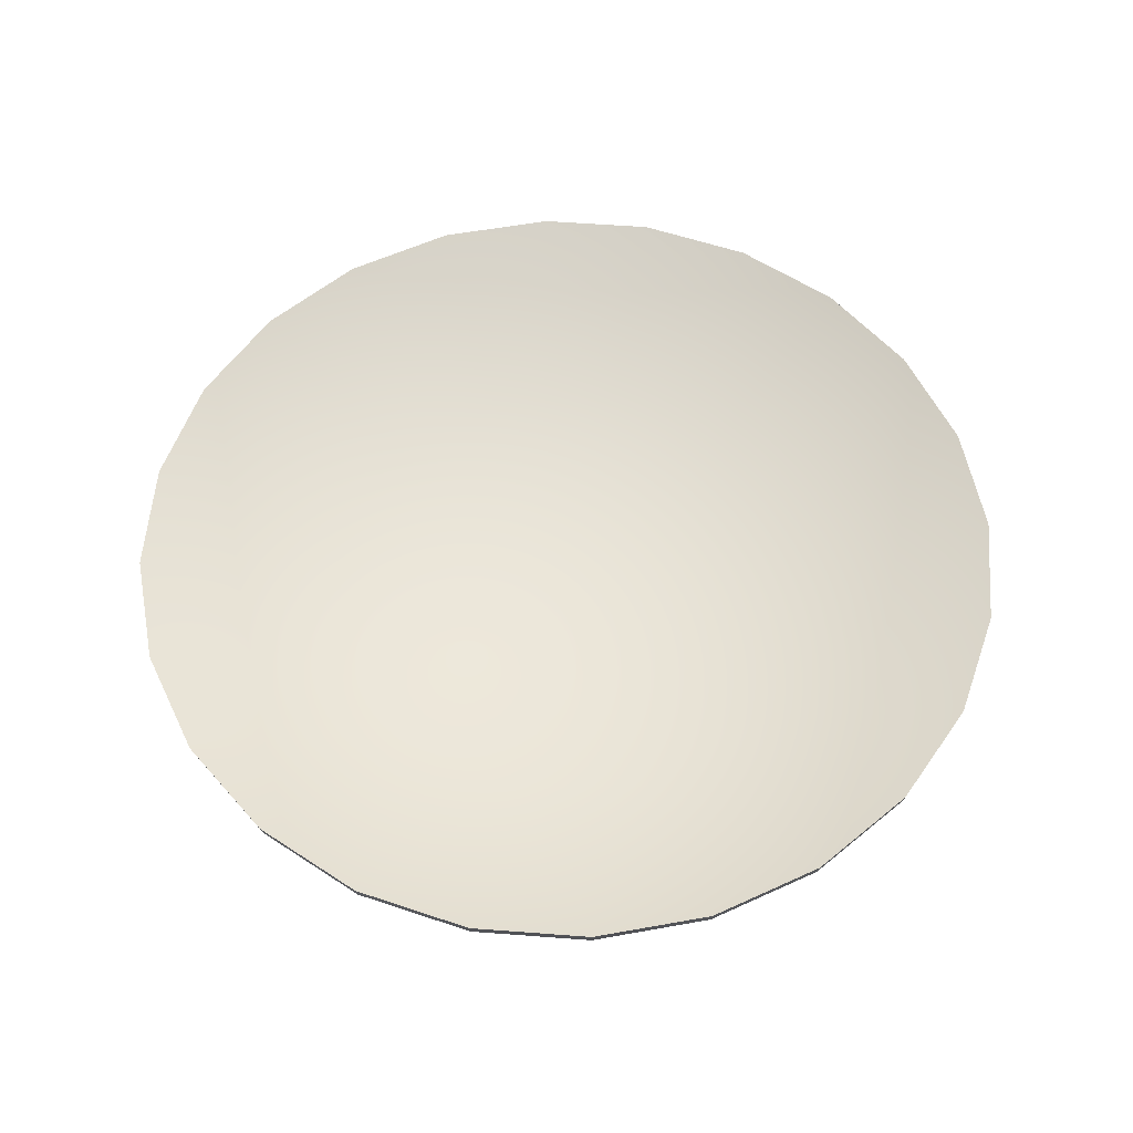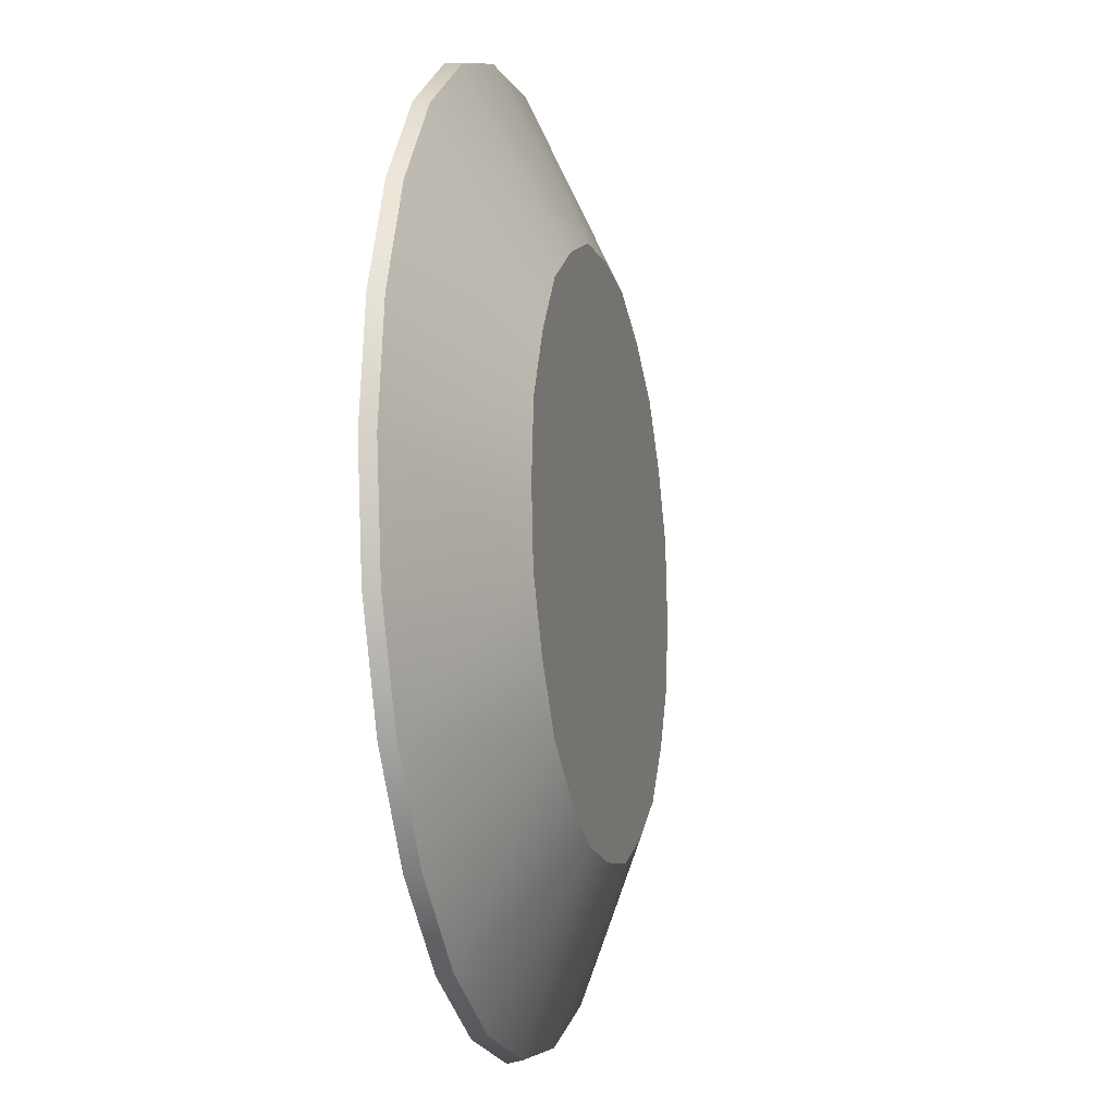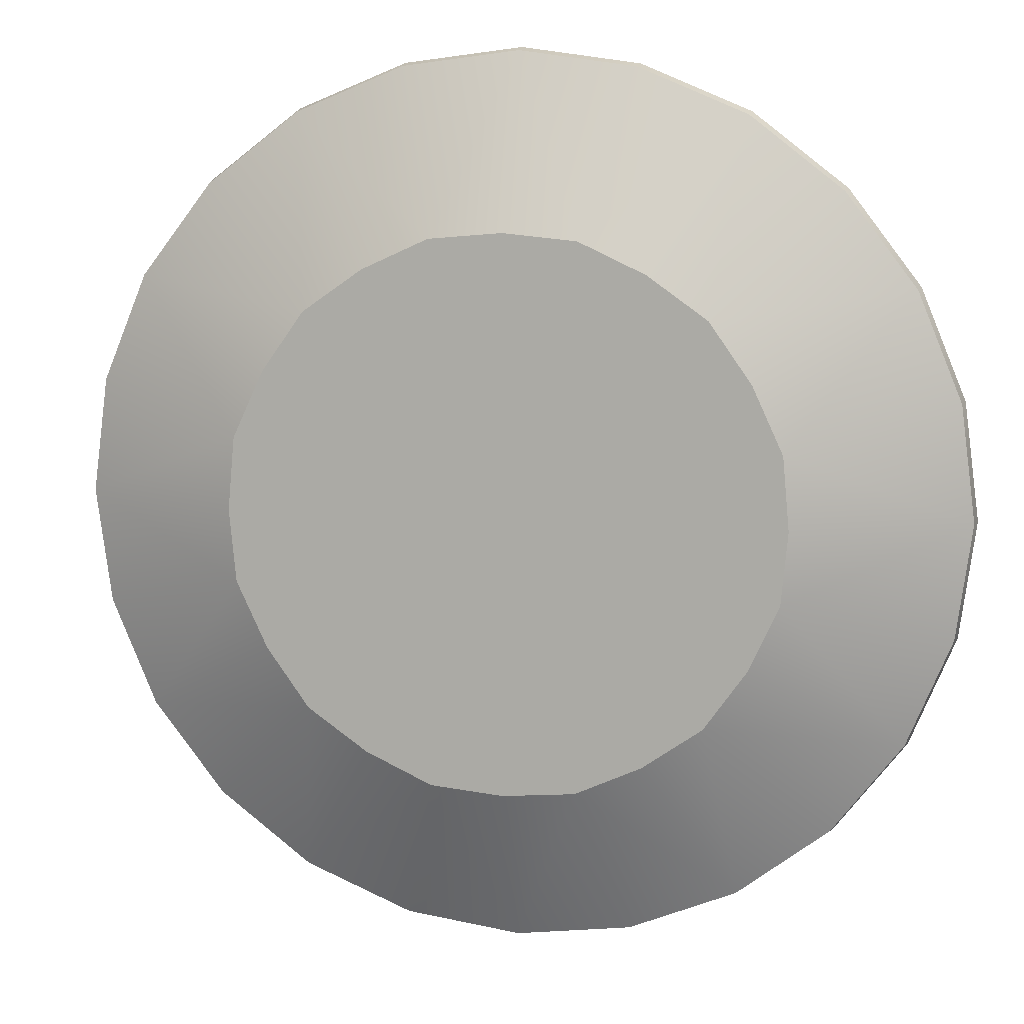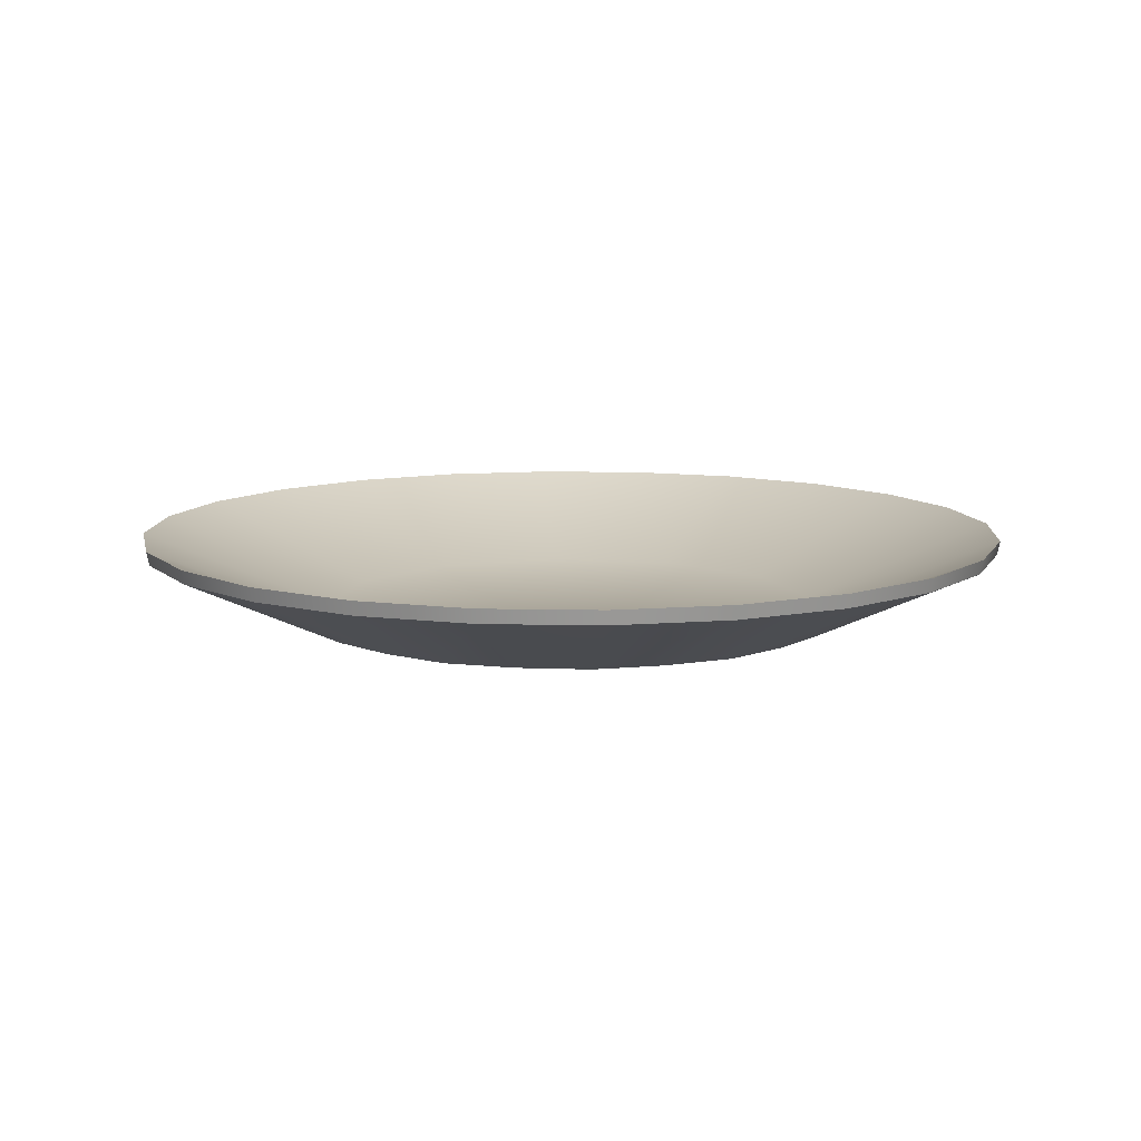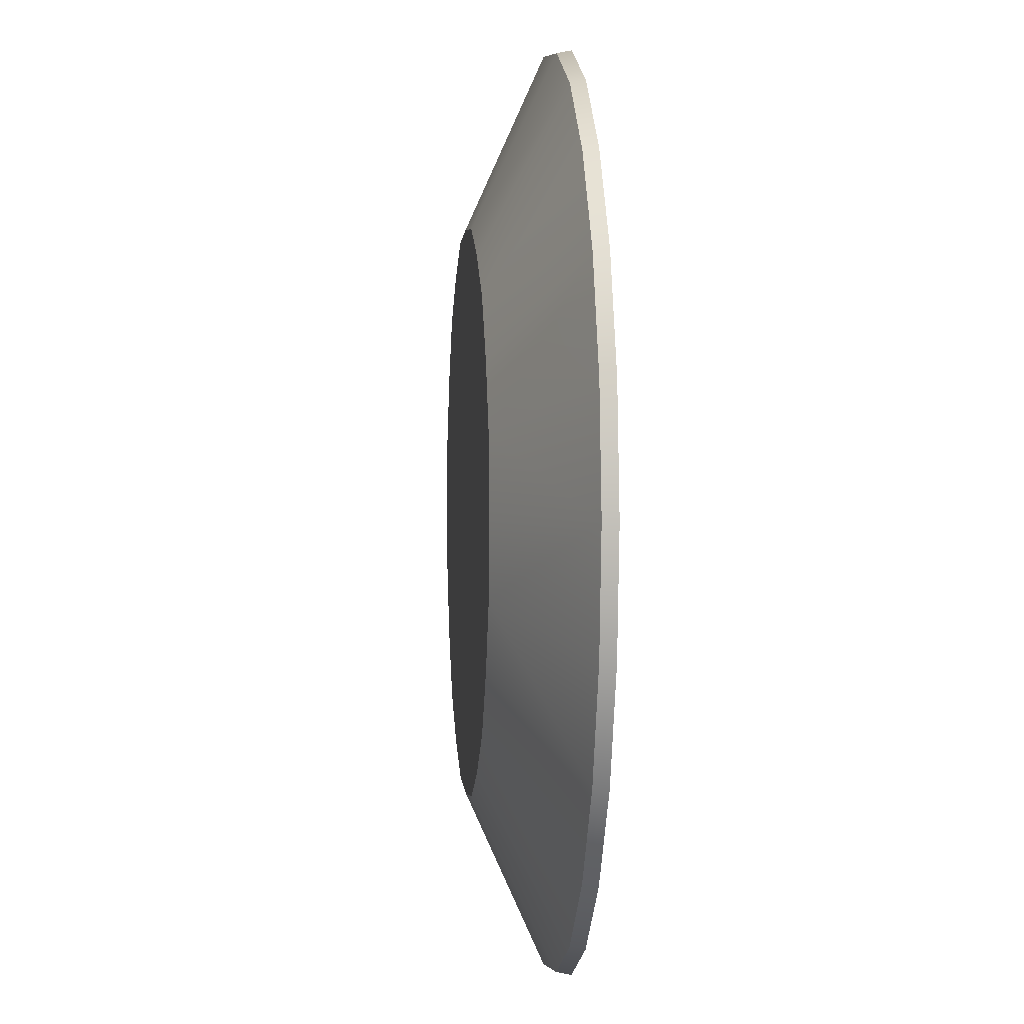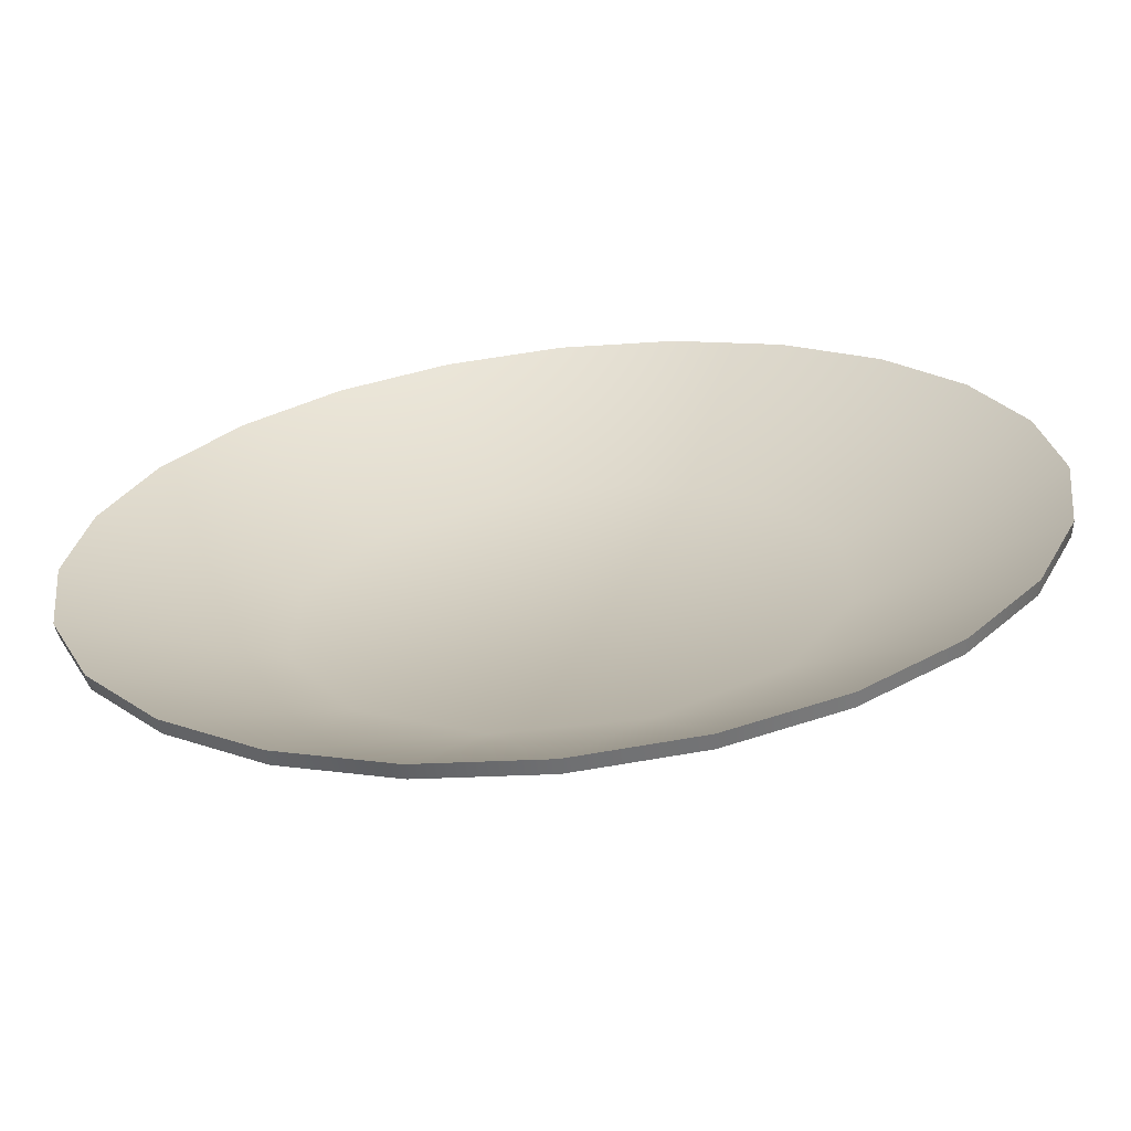
<metadata>
{"format":"obj","ext":"obj","renderer":"f3d","projection":"perspective","resolution":1024,"background":"white","views":[{"elev":57.2,"azim":-153.1,"up":"+Y"},{"elev":-12.7,"azim":-76.4,"up":"+Z"},{"elev":10.7,"azim":12.2,"up":"+Z"},{"elev":10.2,"azim":-79.2,"up":"+Y"},{"elev":1.0,"azim":84.7,"up":"+Z"},{"elev":-65.9,"azim":-173.7,"up":"+Z"}]}
</metadata>
<code>
o Plate03_LOD0_dish_plate.002
v 8.6e-05 0.01947 -0.1095
v -0.05464 0.01947 -0.09479
v -0.0947 0.01947 -0.05473
v -0.1094 0.01947 -0
v -0.0947 0.01947 0.05473
v -0.05464 0.01947 0.09479
v 8.6e-05 0.01947 0.1095
v 0.05481 0.01947 0.09479
v 0.09488 0.01947 0.05473
v 0.1095 0.01947 0
v 0.09488 0.01947 -0.05473
v 0.05481 0.01947 -0.09479
v 8.6e-05 0.000664 -0.06784
v -0.03383 0.000664 -0.05875
v -0.05866 0.000665 -0.03392
v -0.06775 0.000665 -0
v -0.05866 0.000665 0.03392
v -0.03383 0.000665 0.05875
v 8.6e-05 0.000665 0.06784
v 0.034 0.000665 0.05875
v 0.05883 0.000665 0.03392
v 0.06792 0.000665 0
v 0.05883 0.000665 -0.03392
v 0.034 0.000664 -0.05875
v -0.02824 0.01947 -0.1057
v -0.07729 0.01947 -0.07738
v -0.1056 0.01947 -0.02832
v -0.1056 0.01947 0.02832
v -0.07729 0.01947 0.07738
v -0.02824 0.01947 0.1057
v 0.02841 0.01947 0.1057
v 0.07747 0.01947 0.07738
v 0.1058 0.01947 0.02832
v 0.1058 0.01947 -0.02832
v 0.07747 0.01947 -0.07738
v 0.02841 0.01947 -0.1057
v -0.01765 0.000664 -0.06621
v -0.04838 0.000665 -0.04847
v -0.06612 0.000665 -0.01774
v -0.06612 0.000665 0.01774
v -0.04838 0.000665 0.04847
v -0.01765 0.000665 0.06621
v 0.01783 0.000665 0.06621
v 0.04856 0.000665 0.04847
v 0.0663 0.000665 0.01774
v 0.0663 0.000665 -0.01774
v 0.04856 0.000665 -0.04847
v 0.01783 0.000664 -0.06621
v 8.6e-05 0.01947 -0.1095
v -0.05464 0.01947 -0.09479
v -0.0947 0.01947 -0.05473
v -0.1094 0.01947 -0
v -0.0947 0.01947 0.05473
v -0.05464 0.01947 0.09479
v 8.6e-05 0.01947 0.1095
v 0.05481 0.01947 0.09479
v 0.09488 0.01947 0.05473
v 0.1095 0.01947 0
v 0.09488 0.01947 -0.05473
v 0.05481 0.01947 -0.09479
v -0.02824 0.01947 -0.1057
v -0.07729 0.01947 -0.07738
v -0.1056 0.01947 -0.02832
v -0.1056 0.01947 0.02832
v -0.07729 0.01947 0.07738
v -0.02824 0.01947 0.1057
v 0.02841 0.01947 0.1057
v 0.07747 0.01947 0.07738
v 0.1058 0.01947 0.02832
v 0.1058 0.01947 -0.02832
v 0.07747 0.01947 -0.07738
v 0.02841 0.01947 -0.1057
v 0.09549 0.02296 0.05508
v 0.1103 0.02296 0
v -0.055 0.02296 0.09541
v 8.6e-05 0.02296 0.1102
v -0.09532 0.02296 -0.05508
v -0.1101 0.02296 -0
v 0.09549 0.02296 -0.05508
v 0.05517 0.02296 0.09541
v -0.09532 0.02296 0.05508
v 0.05517 0.02296 -0.09541
v 8.6e-05 0.02296 -0.1102
v -0.055 0.02296 -0.09541
v 0.1065 0.02296 0.02851
v -0.02842 0.02296 0.1064
v -0.1063 0.02296 -0.02851
v 0.1065 0.02296 -0.02851
v 0.02859 0.02296 0.1064
v -0.1063 0.02296 0.02851
v 0.07797 0.02296 -0.07788
v -0.02842 0.02296 -0.1064
v 0.07797 0.02296 0.07788
v -0.0778 0.02296 0.07788
v 0.02859 0.02296 -0.1064
v -0.0778 0.02296 -0.07788
v 8.6e-05 0.000664 -0.06784
v -0.03383 0.000664 -0.05875
v -0.05866 0.000665 -0.03392
v -0.06775 0.000665 -0
v -0.05866 0.000665 0.03392
v -0.03383 0.000665 0.05875
v 8.6e-05 0.000665 0.06784
v 0.034 0.000665 0.05875
v 0.05883 0.000665 0.03392
v 0.06792 0.000665 0
v 0.05883 0.000665 -0.03392
v 0.034 0.000664 -0.05875
v -0.01765 0.000664 -0.06621
v -0.04838 0.000665 -0.04847
v -0.06612 0.000665 -0.01774
v -0.06612 0.000665 0.01774
v -0.04838 0.000665 0.04847
v -0.01765 0.000665 0.06621
v 0.01783 0.000665 0.06621
v 0.04856 0.000665 0.04847
v 0.0663 0.000665 0.01774
v 0.0663 0.000665 -0.01774
v 0.04856 0.000665 -0.04847
v 0.01783 0.000664 -0.06621
v 0.09549 0.02296 0.05508
v 0.1103 0.02296 0
v -0.055 0.02296 0.09541
v 8.6e-05 0.02296 0.1102
v -0.09532 0.02296 -0.05508
v -0.1101 0.02296 -0
v 0.09549 0.02296 -0.05508
v 0.05517 0.02296 0.09541
v -0.09532 0.02296 0.05508
v 0.05517 0.02296 -0.09541
v 8.6e-05 0.02296 -0.1102
v -0.055 0.02296 -0.09541
v -0.01621 0.003899 -0.06082
v -0.04444 0.003899 -0.04452
v -0.06073 0.003899 -0.0163
v -0.06073 0.003899 0.0163
v -0.04444 0.003899 0.04452
v -0.01621 0.003899 0.06082
v 0.01638 0.003899 0.06082
v 0.04461 0.003899 0.04452
v 0.0609 0.003899 0.0163
v 0.0609 0.003899 -0.0163
v 0.04461 0.003899 -0.04452
v 0.01638 0.003899 -0.06082
v 0.1065 0.02296 0.02851
v -0.02842 0.02296 0.1064
v -0.1063 0.02296 -0.02851
v 0.1065 0.02296 -0.02851
v 0.02859 0.02296 0.1064
v -0.1063 0.02296 0.02851
v 0.07797 0.02296 -0.07788
v -0.02842 0.02296 -0.1064
v 0.07797 0.02296 0.07788
v -0.0778 0.02296 0.07788
v 0.02859 0.02296 -0.1064
v -0.0778 0.02296 -0.07788
f 11 47 35
f 40 5 28
f 1 37 25
f 47 12 35
f 8 44 32
f 37 2 25
f 41 5 17
f 44 9 32
f 48 12 24
f 41 6 29
f 38 2 14
f 48 1 36
f 45 9 21
f 38 3 26
f 42 6 18
f 45 10 33
f 39 3 15
f 42 7 30
f 46 10 22
f 39 4 27
f 43 7 19
f 46 11 34
f 43 8 31
f 4 40 28
f 85 57 69
f 85 58 74
f 86 54 66
f 86 55 76
f 87 51 63
f 87 52 78
f 88 58 70
f 88 59 79
f 89 55 67
f 89 56 80
f 90 52 64
f 90 53 81
f 91 59 71
f 91 60 82
f 92 49 61
f 92 50 84
f 93 56 68
f 93 57 73
f 94 53 65
f 94 54 75
f 95 60 72
f 95 49 83
f 96 50 62
f 96 51 77
f 99 97 105
f 145 141 121
f 142 127 143
f 146 138 123
f 139 128 140
f 147 135 125
f 136 129 137
f 148 142 122
f 130 143 151
f 149 139 124
f 121 140 153
f 150 136 126
f 123 137 154
f 151 143 127
f 144 131 133
f 152 133 131
f 125 134 156
f 153 140 128
f 122 141 145
f 154 137 129
f 124 138 146
f 155 144 130
f 156 134 132
f 126 135 147
f 132 133 152
f 141 143 133
f 11 23 47
f 40 17 5
f 1 13 37
f 47 24 12
f 8 20 44
f 37 14 2
f 41 29 5
f 44 21 9
f 48 36 12
f 41 18 6
f 38 26 2
f 48 13 1
f 45 33 9
f 38 15 3
f 42 30 6
f 45 22 10
f 39 27 3
f 42 19 7
f 46 34 10
f 39 16 4
f 43 31 7
f 46 23 11
f 43 20 8
f 4 16 40
f 85 73 57
f 85 69 58
f 86 75 54
f 86 66 55
f 87 77 51
f 87 63 52
f 88 74 58
f 88 70 59
f 89 76 55
f 89 67 56
f 90 78 52
f 90 64 53
f 91 79 59
f 91 71 60
f 92 83 49
f 92 61 50
f 93 80 56
f 93 68 57
f 94 81 53
f 94 65 54
f 95 82 60
f 95 72 49
f 96 84 50
f 96 62 51
f 105 116 104
f 104 115 103
f 103 114 102
f 102 113 101
f 101 112 100
f 100 111 99
f 99 110 98
f 98 109 97
f 97 120 108
f 108 119 107
f 107 118 106
f 106 117 105
f 105 104 103
f 103 102 105
f 102 101 105
f 101 100 99
f 99 98 97
f 97 108 105
f 108 107 105
f 107 106 105
f 101 99 105
f 142 148 127
f 139 149 128
f 136 150 129
f 130 144 143
f 121 141 140
f 123 138 137
f 144 155 131
f 125 135 134
f 122 142 141
f 124 139 138
f 126 136 135
f 132 134 133
f 137 138 139
f 139 140 141
f 141 142 143
f 143 144 133
f 133 134 137
f 134 135 137
f 135 136 137
f 137 139 133
f 139 141 133

</code>
